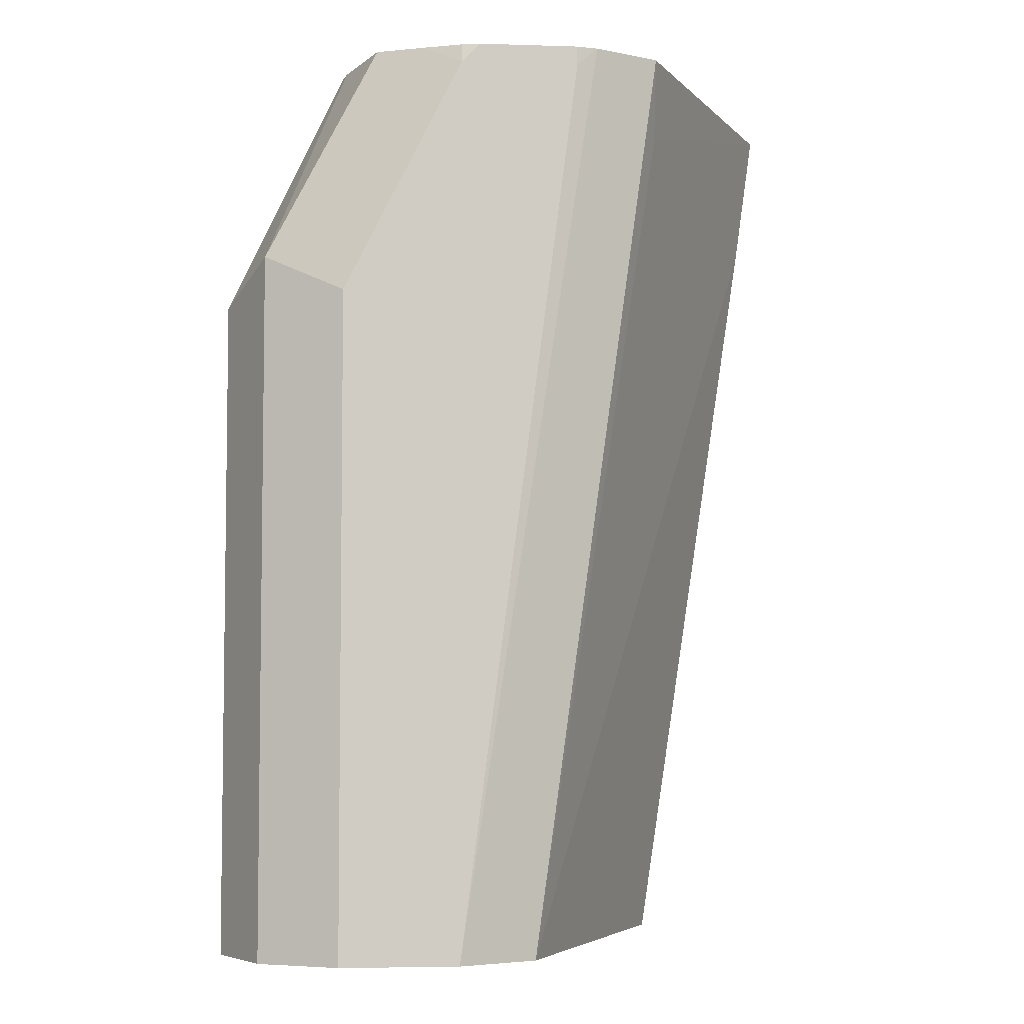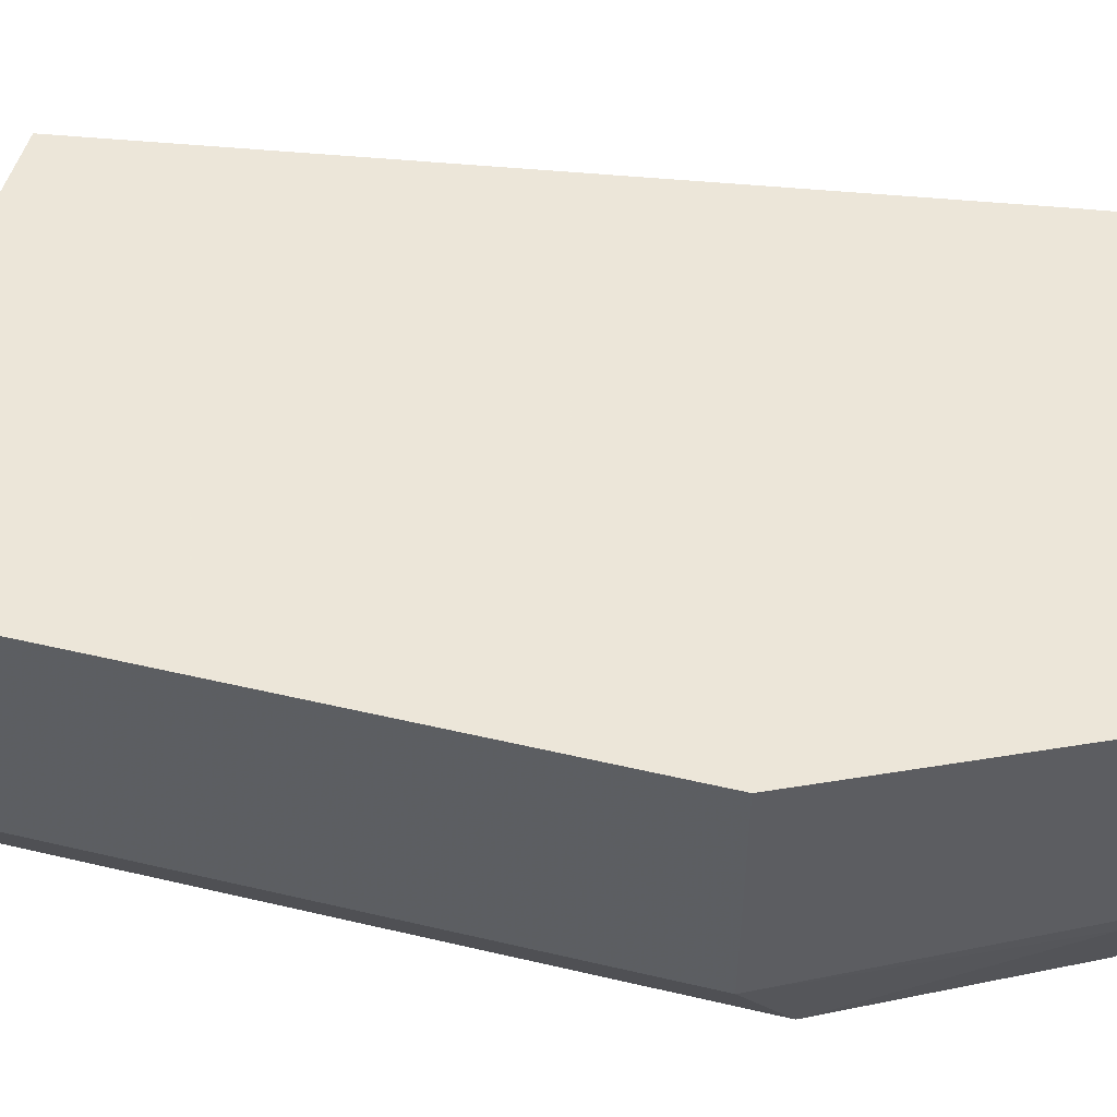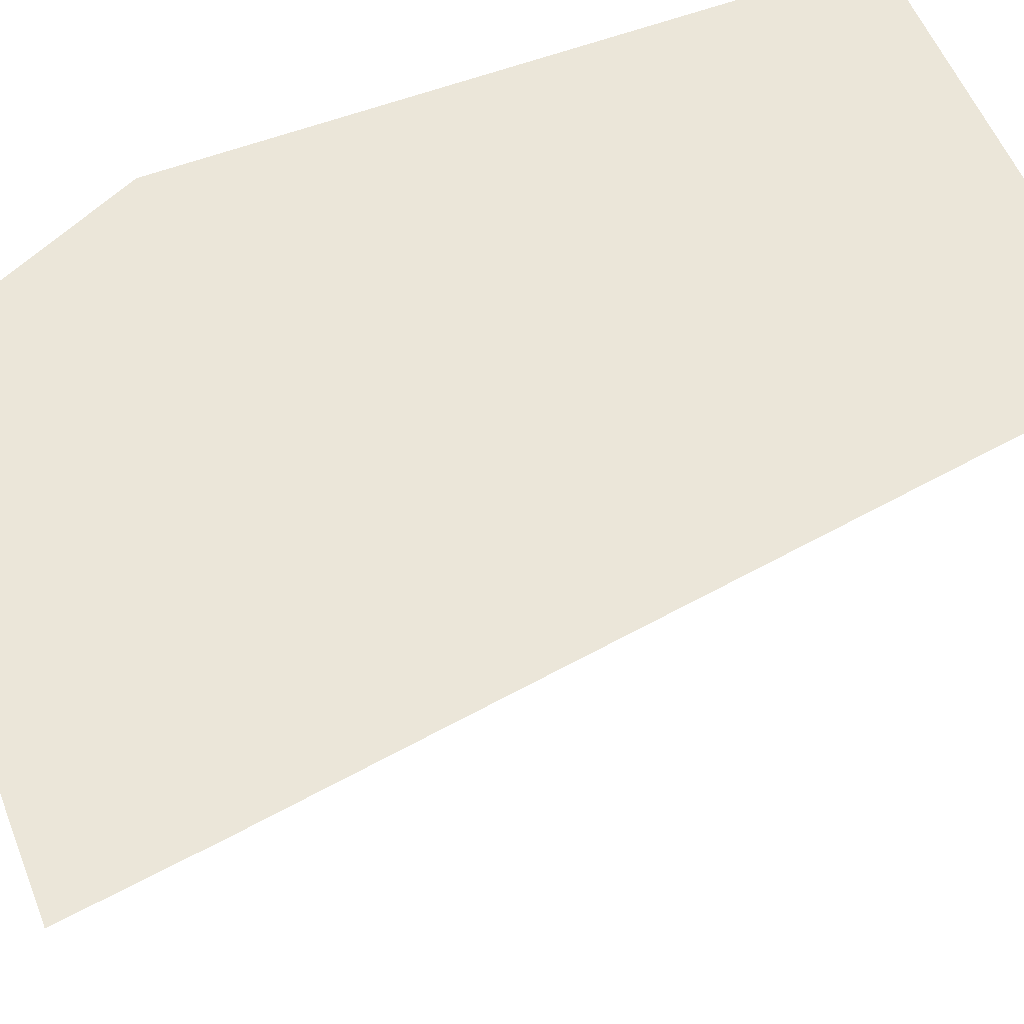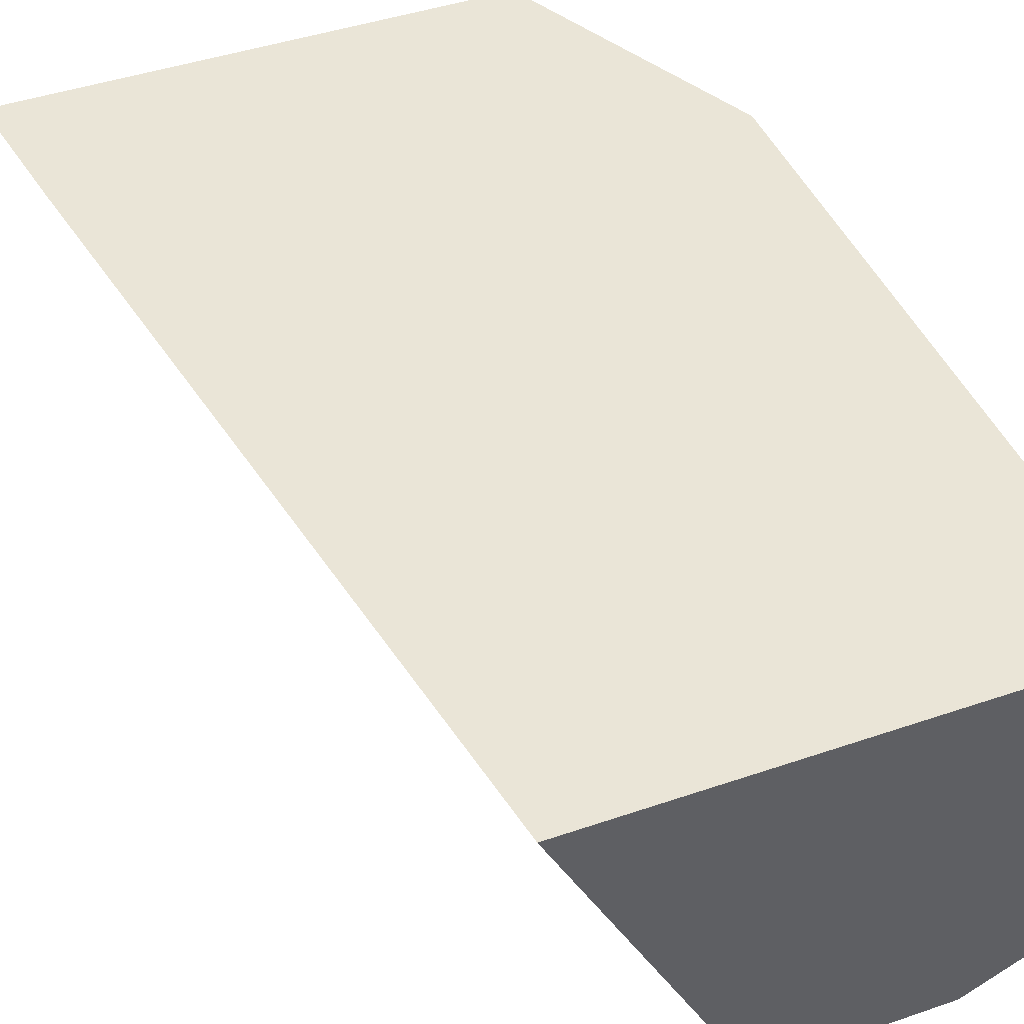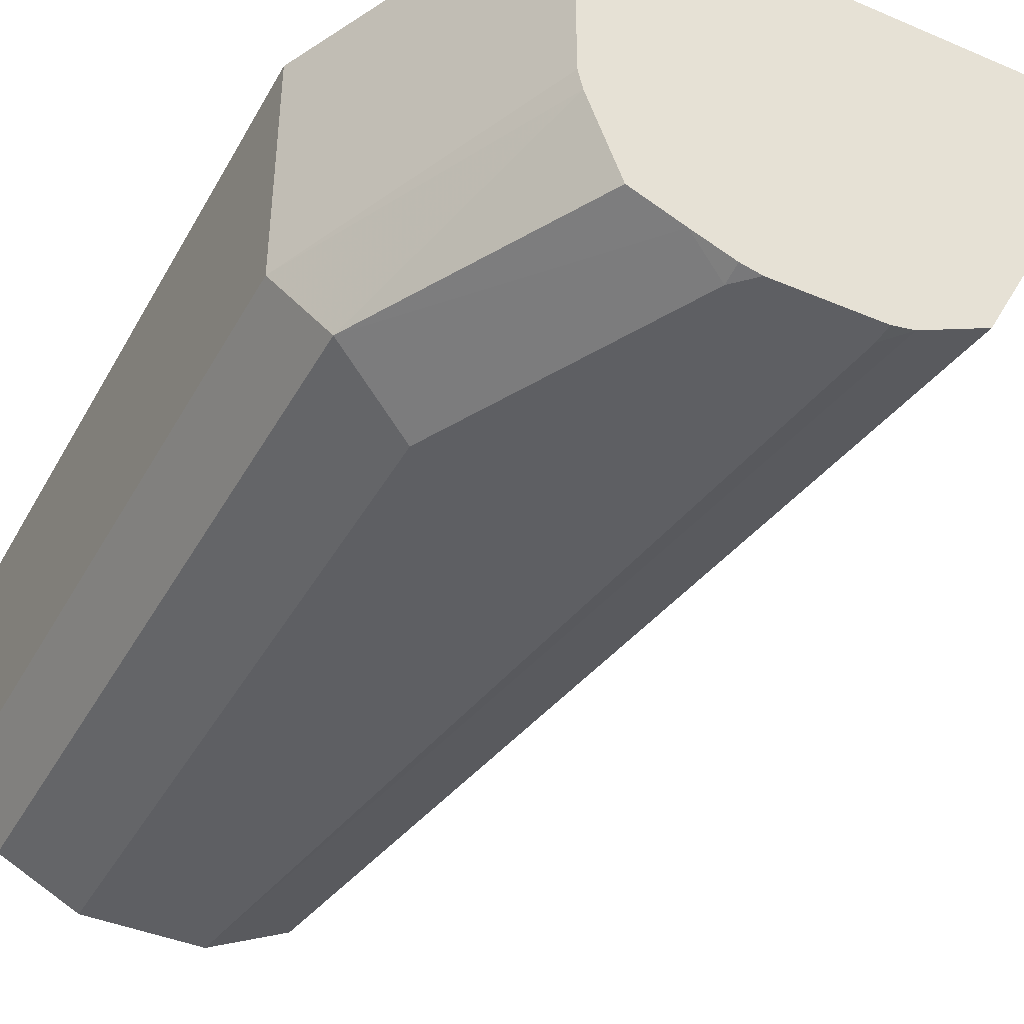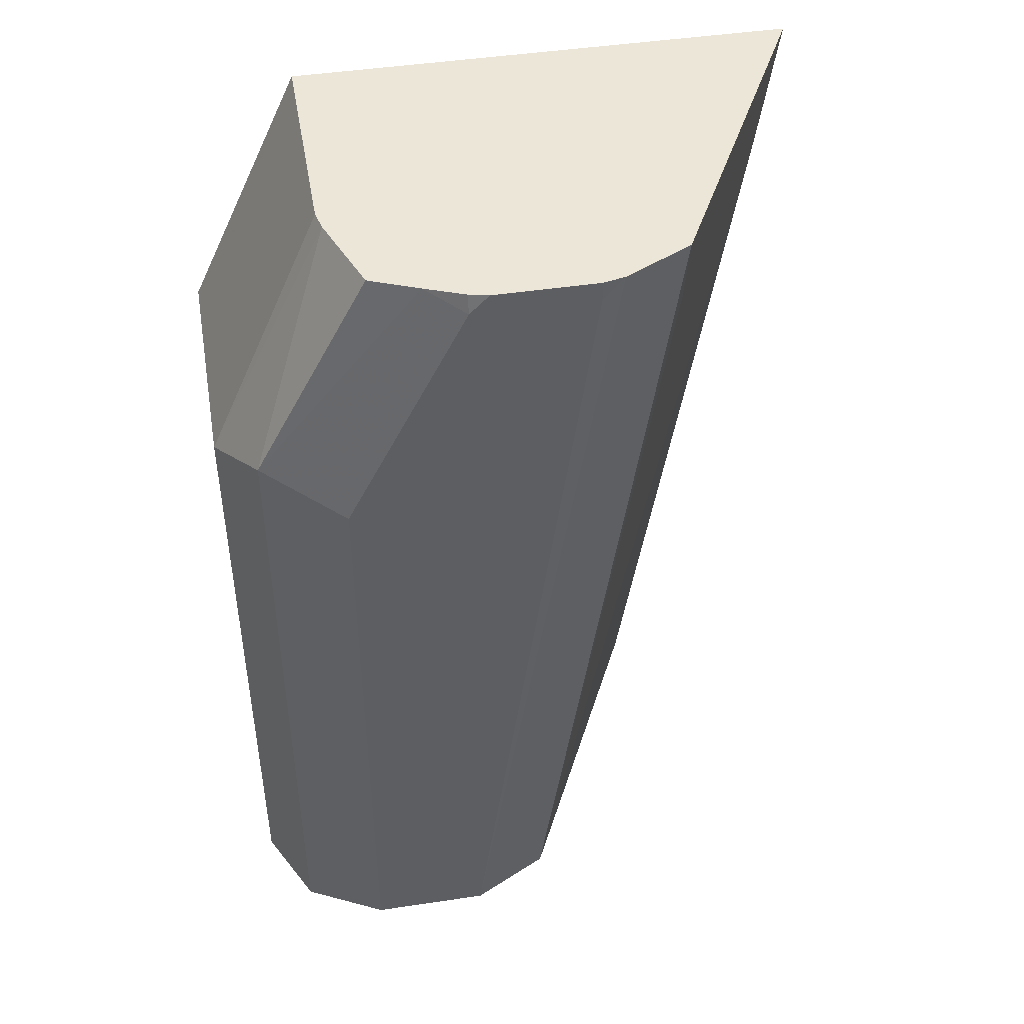
<metadata>
{"format":"obj","ext":"obj","renderer":"f3d","projection":"perspective","resolution":1024,"background":"white","views":[{"elev":-5.1,"azim":-5.5,"up":"+Z"},{"elev":49.5,"azim":-75.4,"up":"+Y"},{"elev":56.7,"azim":68.3,"up":"+Y"},{"elev":44.1,"azim":158.1,"up":"+Y"},{"elev":-41.7,"azim":-27.1,"up":"+Y"},{"elev":46.3,"azim":-9.7,"up":"+Z"}]}
</metadata>
<code>
v -0.3657 -0.5058 0.3763
v -0.5058 -0.5058 0.3763
v -0.4134 -0.5961 0.3763
v -0.4131 -0.5901 0.354
v -0.3711 -0.5058 0.3372
v -0.5058 -0.5678 0.3763
v -0.5395 -0.5058 0.3034
v -0.5395 -0.5395 0.3035
v -0.5395 -0.5732 0.3035
v -0.4323 -0.6056 0.3763
v -0.472 -0.6069 0.1131
v -0.4641 -0.603 0.1131
v -0.4496 -0.5957 0.1131
v -0.4383 -0.5732 0.1131
v -0.4047 -0.5058 0.1131
v -0.5046 -0.5732 0.3763
v -0.5395 -0.5058 0.1131
v -0.5283 -0.5957 0.3147
v -0.5395 -0.5732 0.1131
v -0.4383 -0.6069 0.3763
v -0.4383 -0.6069 0.3709
v -0.5058 -0.6069 0.1131
v -0.4962 -0.5961 0.3763
v -0.5058 -0.6069 0.3035
v -0.4828 -0.6015 0.3763
v -0.5283 -0.5957 0.1131
v -0.4667 -0.6069 0.3763
v -0.472 -0.6069 0.3709
v -0.472 -0.6057 0.3763
f 9 19 26
f 11 15 14
f 11 17 15
f 11 19 17
f 11 26 19
f 10 21 11
f 10 20 21
f 9 26 18
f 11 14 13
f 9 18 16
f 11 22 26
f 11 13 12
f 18 24 25
f 11 20 27
f 11 27 28
f 11 28 24
f 11 24 22
f 16 18 23
f 18 25 23
f 18 26 22
f 18 22 24
f 24 28 25
f 25 28 29
f 27 29 28
f 7 9 8
f 11 21 20
f 7 19 9
f 3 11 12
f 6 9 16
f 1 2 6
f 1 6 16
f 1 16 23
f 1 23 25
f 1 25 29
f 1 29 27
f 7 17 19
f 1 20 10
f 1 10 3
f 1 3 4
f 1 4 5
f 1 5 15
f 1 27 20
f 1 17 7
f 1 7 2
f 2 7 8
f 2 8 9
f 2 9 6
f 3 10 11
f 3 12 13
f 3 13 4
f 4 13 5
f 5 13 14
f 5 14 15
f 1 15 17

</code>
